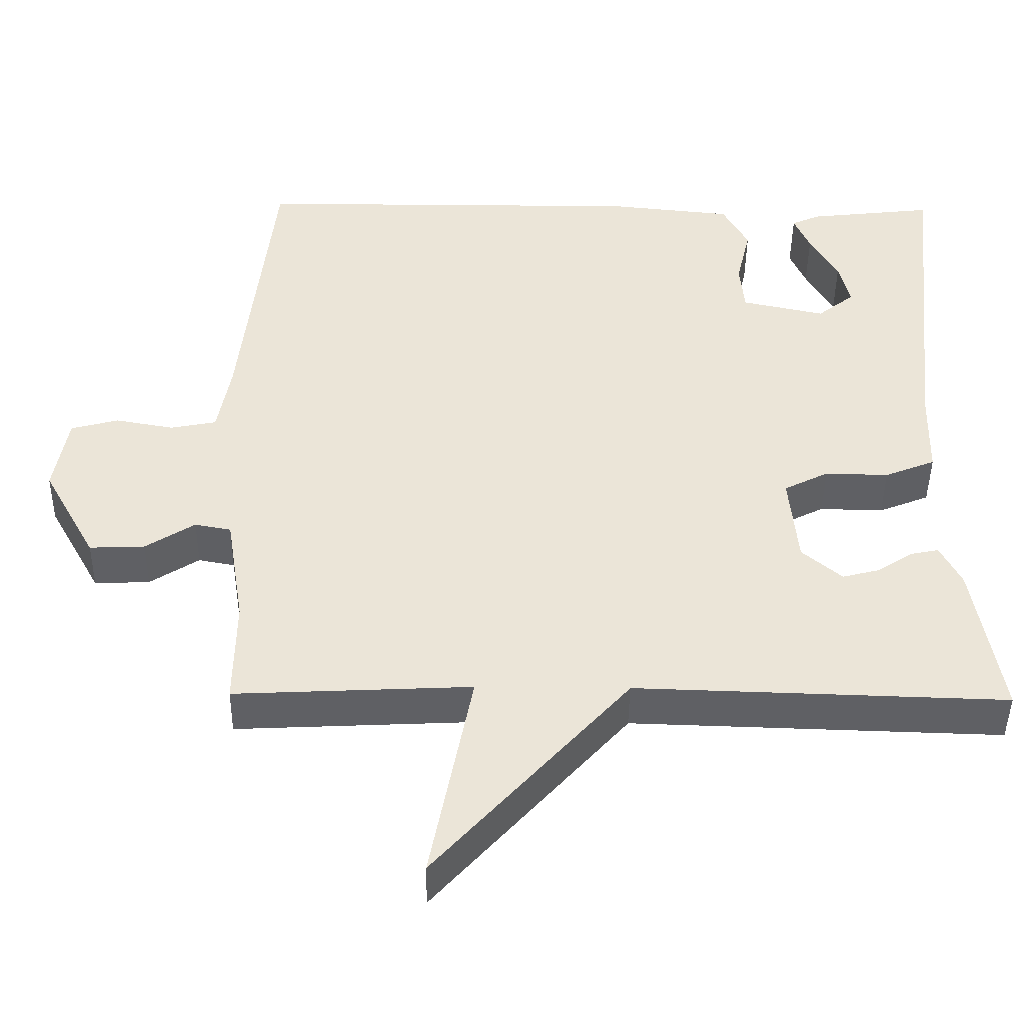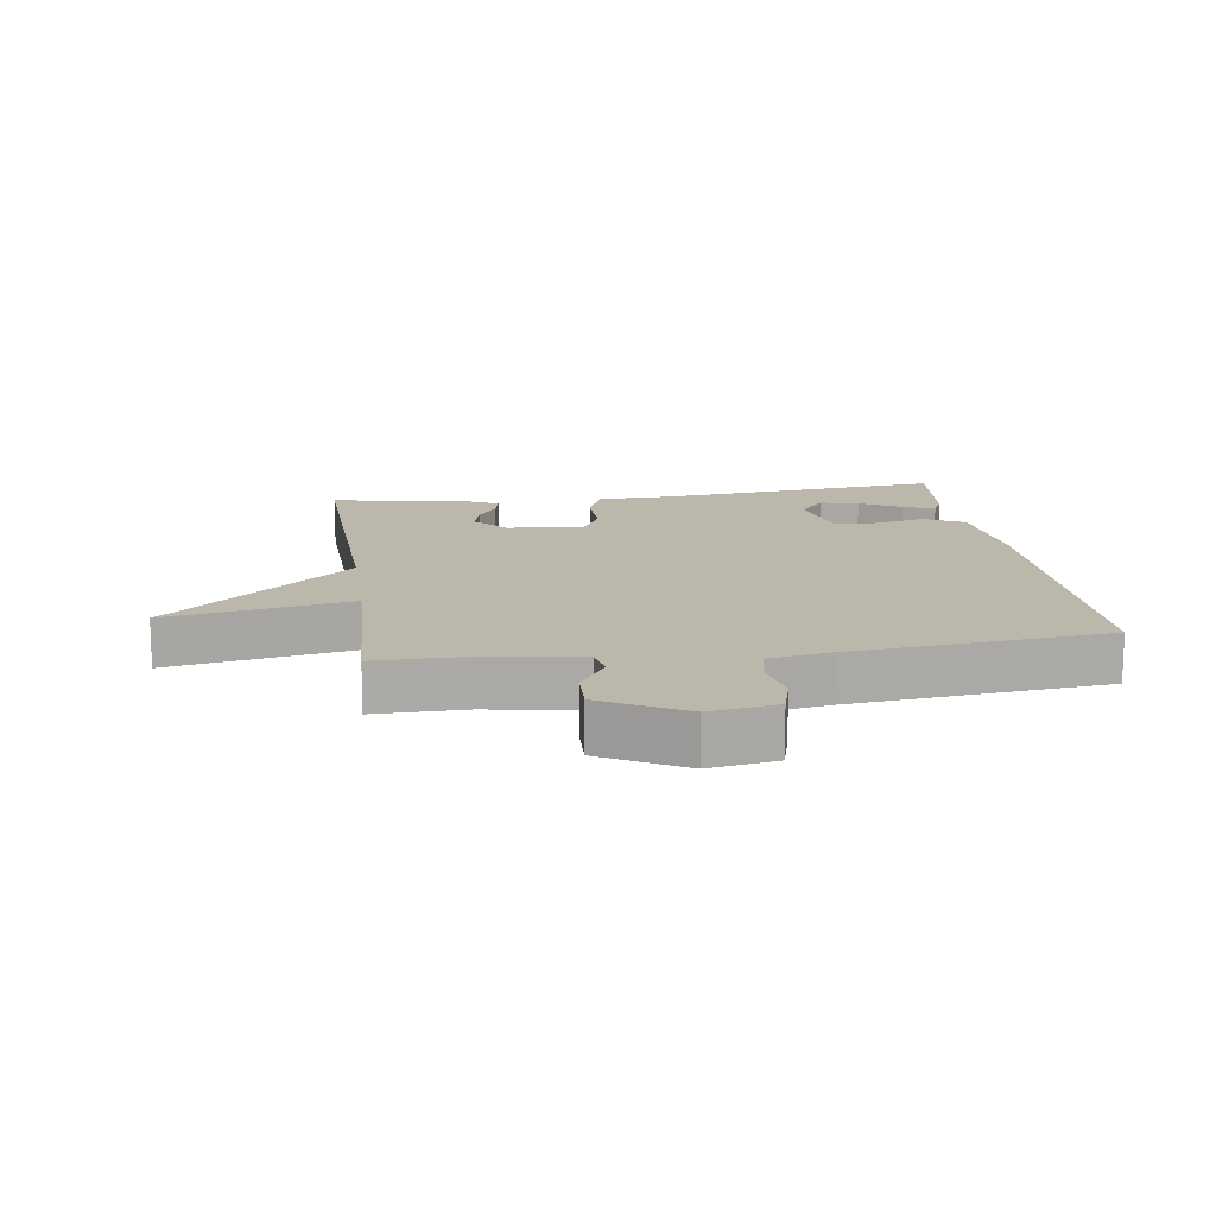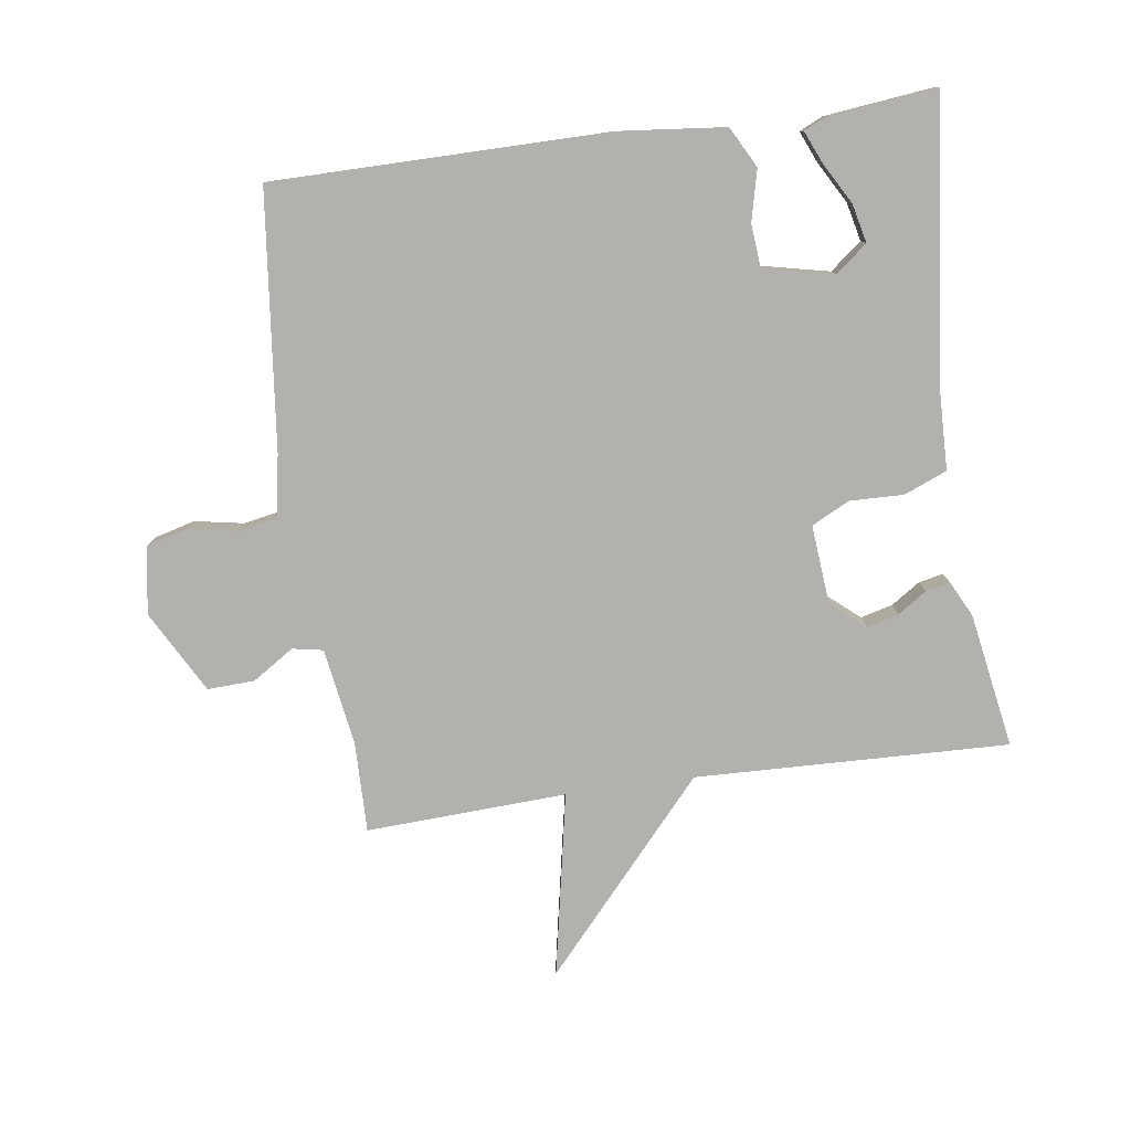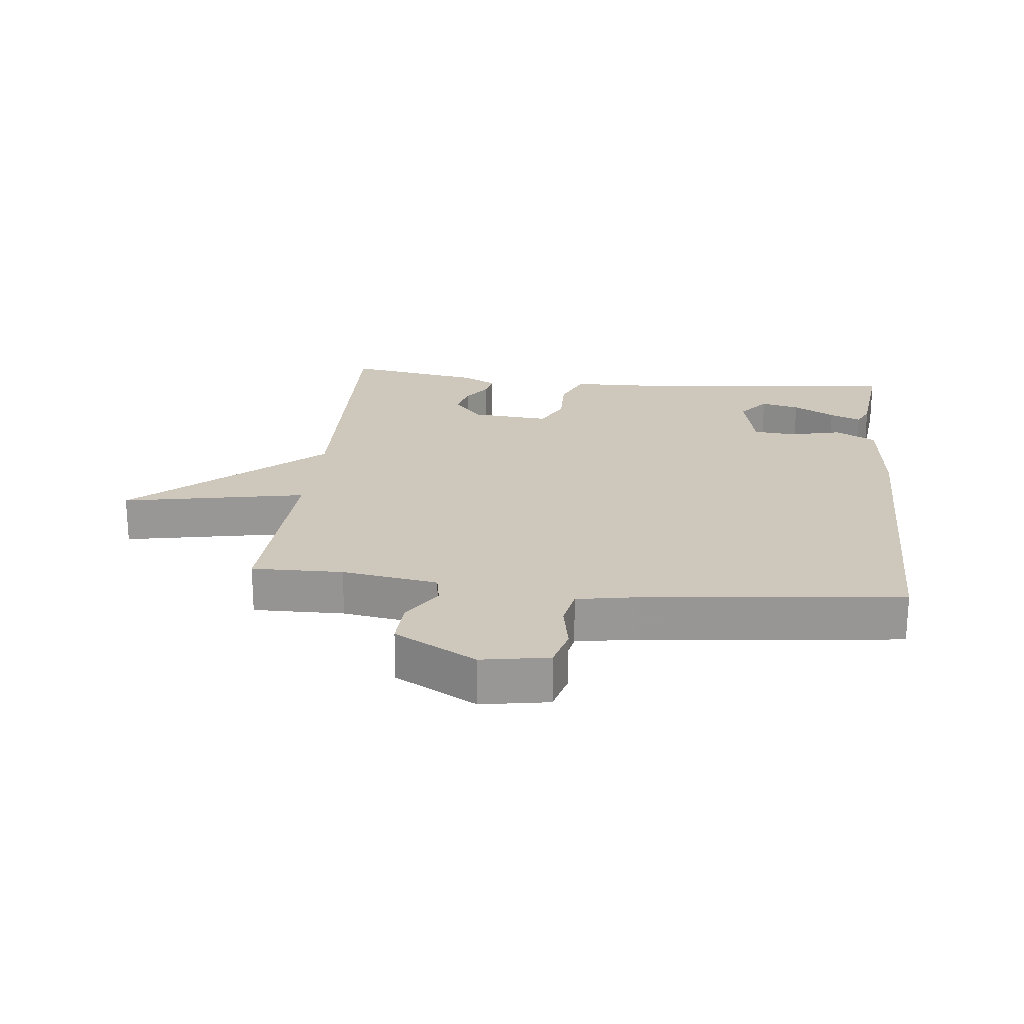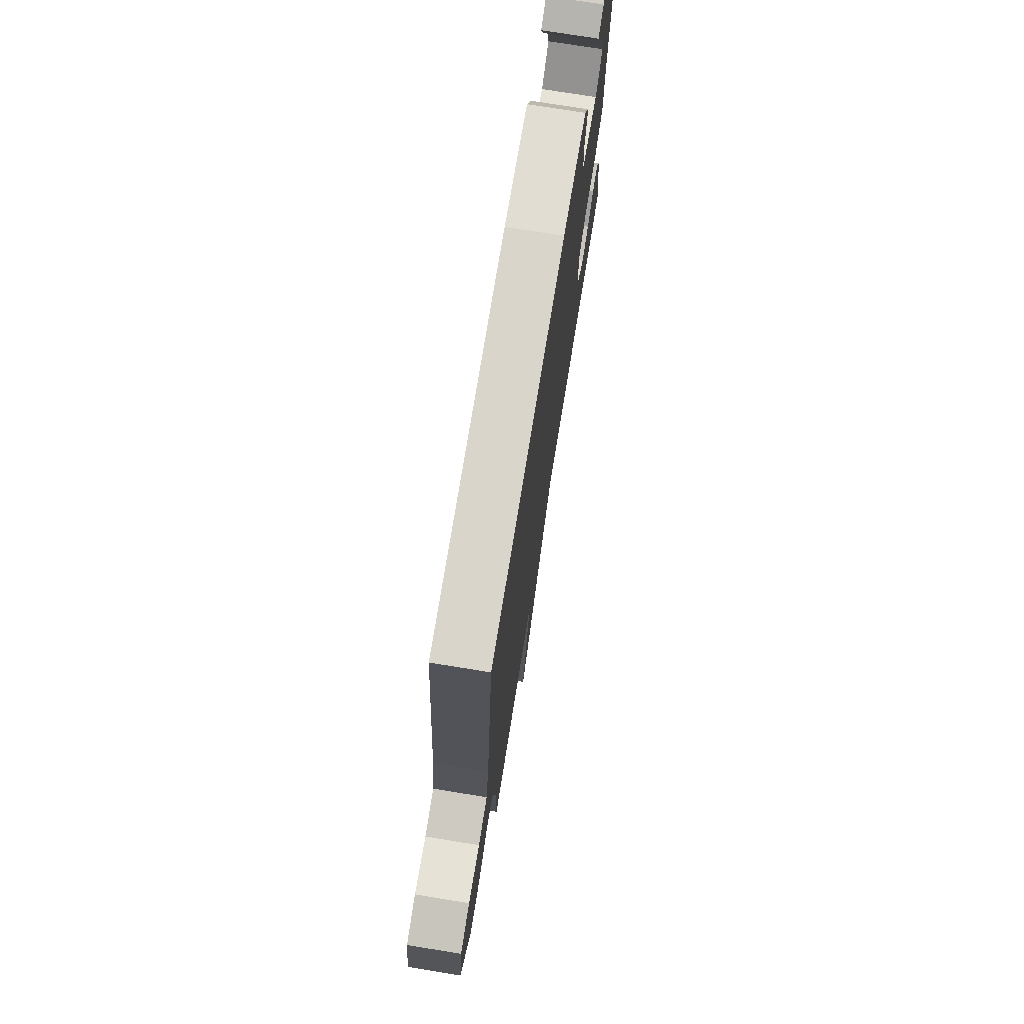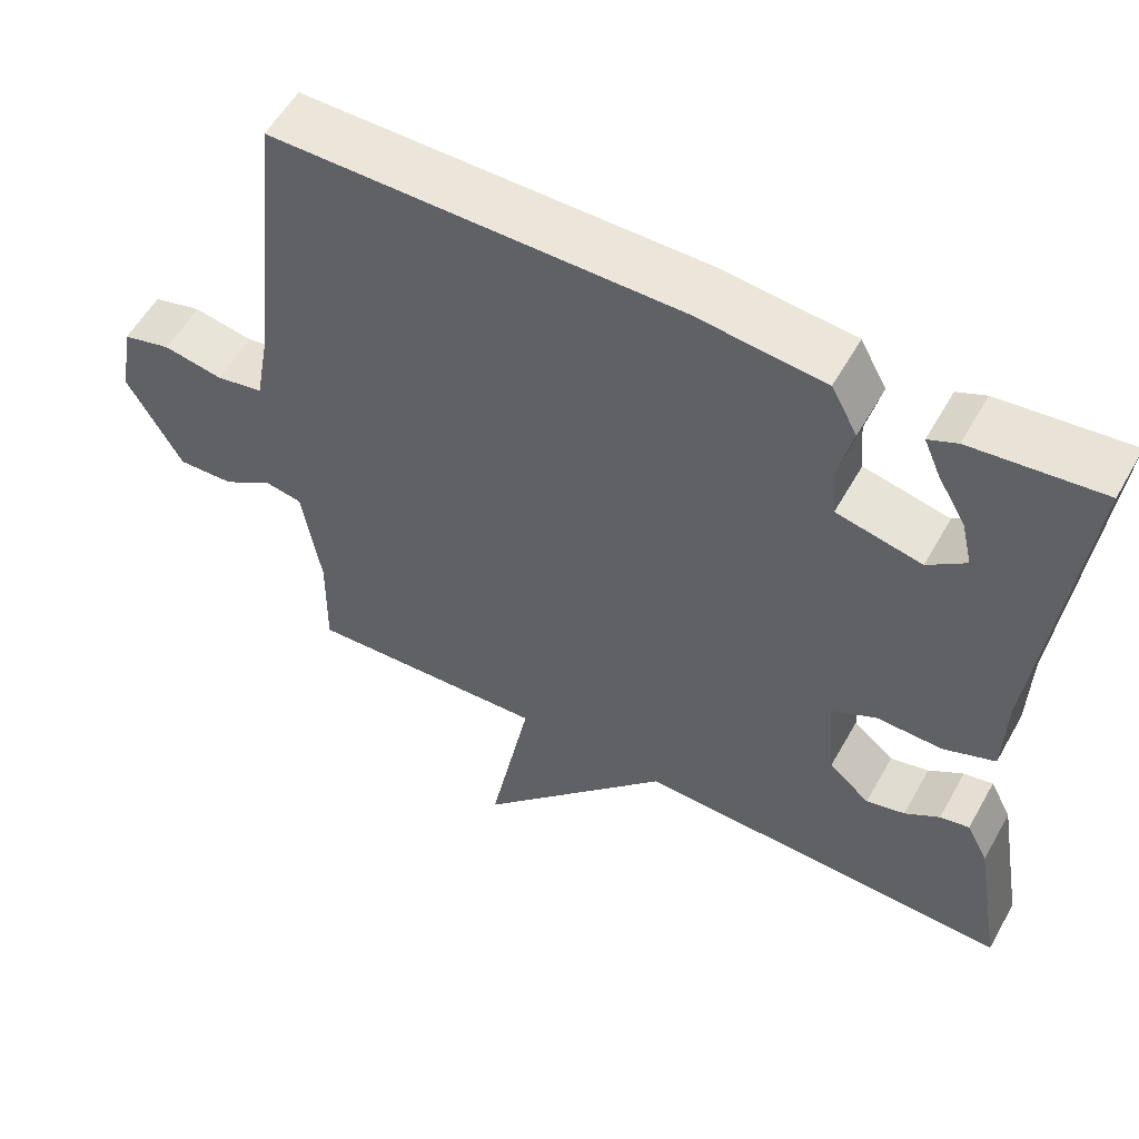
<metadata>
{"format":"obj","ext":"obj","renderer":"f3d","projection":"perspective","resolution":1024,"background":"white","views":[{"elev":-44.7,"azim":-0.7,"up":"+Z"},{"elev":14.3,"azim":-98.1,"up":"+Y"},{"elev":-79.3,"azim":7.9,"up":"+Y"},{"elev":22.0,"azim":-83.9,"up":"+Y"},{"elev":74.4,"azim":-80.8,"up":"+Z"},{"elev":56.1,"azim":29.1,"up":"+Z"}]}
</metadata>
<code>
v 0.5 0.07 -0.5
v 0.012 0.07 -0.485
v -0.243 0.07 -0.772
v -0.188 0.07 -0.485
v -0.5 0.07 -0.5
v -0.498 0.07 -0.358
v -0.522 0.07 -0.208
v -0.57 0.07 -0.199
v -0.635 0.07 -0.241
v -0.708 0.07 -0.244
v -0.779 0.07 -0.116
v -0.761 0.07 -0.011
v -0.698 0.07 0.006
v -0.621 0.07 -0.008
v -0.56 0.07 0.004
v -0.543 0.07 0.1
v -0.5 0.07 0.5
v 0.023 0.07 0.502
v 0.188 0.07 0.485
v 0.222 0.07 0.422
v 0.203 0.07 0.342
v 0.209 0.07 0.275
v 0.319 0.07 0.251
v 0.368 0.07 0.29
v 0.354 0.07 0.35
v 0.317 0.07 0.415
v 0.296 0.07 0.464
v 0.333 0.07 0.481
v 0.5 0.07 0.5
v 0.452 0.07 0.053
v 0.449 0.07 -0.064
v 0.382 0.07 -0.091
v 0.298 0.07 -0.089
v 0.239 0.07 -0.119
v 0.25 0.07 -0.241
v 0.303 0.07 -0.286
v 0.353 0.07 -0.273
v 0.398 0.07 -0.243
v 0.436 0.07 -0.235
v 0.464 0.07 -0.29
v 0.5 0 -0.5
v 0.012 0 -0.485
v -0.243 0 -0.772
v -0.188 0 -0.485
v -0.5 0 -0.5
v -0.498 0 -0.358
v -0.522 0 -0.208
v -0.57 0 -0.199
v -0.635 0 -0.241
v -0.708 0 -0.244
v -0.779 0 -0.116
v -0.761 0 -0.011
v -0.698 0 0.006
v -0.621 0 -0.008
v -0.56 0 0.004
v -0.543 0 0.1
v -0.5 0 0.5
v 0.023 0 0.502
v 0.188 0 0.485
v 0.222 0 0.422
v 0.203 0 0.342
v 0.209 0 0.275
v 0.319 0 0.251
v 0.368 0 0.29
v 0.354 0 0.35
v 0.317 0 0.415
v 0.296 0 0.464
v 0.333 0 0.481
v 0.5 0 0.5
v 0.452 0 0.053
v 0.449 0 -0.064
v 0.382 0 -0.091
v 0.298 0 -0.089
v 0.239 0 -0.119
v 0.25 0 -0.241
v 0.303 0 -0.286
v 0.353 0 -0.273
v 0.398 0 -0.243
v 0.436 0 -0.235
v 0.464 0 -0.29
f 39 40 1
f 38 39 1
f 37 38 1
f 36 37 1 2
f 35 36 2
f 34 35 2
f 30 31 32 33
f 30 33 34
f 29 30 34
f 27 28 29
f 26 27 29
f 25 26 29
f 24 25 29
f 34 2 3
f 29 34 3
f 24 29 3
f 19 20 21
f 18 19 21
f 17 18 21
f 16 17 21
f 15 16 21 22
f 12 13 14
f 11 12 14
f 10 11 14
f 9 10 14
f 8 9 14
f 7 8 14 15
f 4 5 6
f 4 6 7
f 23 24 3 4
f 15 22 23
f 7 15 23
f 4 7 23
f 41 80 79
f 41 79 78
f 41 78 77
f 42 41 77 76
f 42 76 75
f 42 75 74
f 73 72 71 70
f 74 73 70
f 74 70 69
f 69 68 67
f 69 67 66
f 69 66 65
f 69 65 64
f 43 42 74
f 43 74 69
f 43 69 64
f 61 60 59
f 61 59 58
f 61 58 57
f 61 57 56
f 62 61 56 55
f 54 53 52
f 54 52 51
f 54 51 50
f 54 50 49
f 54 49 48
f 55 54 48 47
f 46 45 44
f 47 46 44
f 44 43 64 63
f 63 62 55
f 63 55 47
f 63 47 44
f 1 41 42 2
f 2 42 43 3
f 3 43 44 4
f 4 44 45 5
f 5 45 46 6
f 6 46 47 7
f 7 47 48 8
f 8 48 49 9
f 9 49 50 10
f 10 50 51 11
f 11 51 52 12
f 12 52 53 13
f 13 53 54 14
f 14 54 55 15
f 15 55 56 16
f 16 56 57 17
f 17 57 58 18
f 18 58 59 19
f 19 59 60 20
f 20 60 61 21
f 21 61 62 22
f 22 62 63 23
f 23 63 64 24
f 24 64 65 25
f 25 65 66 26
f 26 66 67 27
f 27 67 68 28
f 28 68 69 29
f 29 69 70 30
f 30 70 71 31
f 31 71 72 32
f 32 72 73 33
f 33 73 74 34
f 34 74 75 35
f 35 75 76 36
f 36 76 77 37
f 37 77 78 38
f 38 78 79 39
f 39 79 80 40
f 40 80 41 1

</code>
